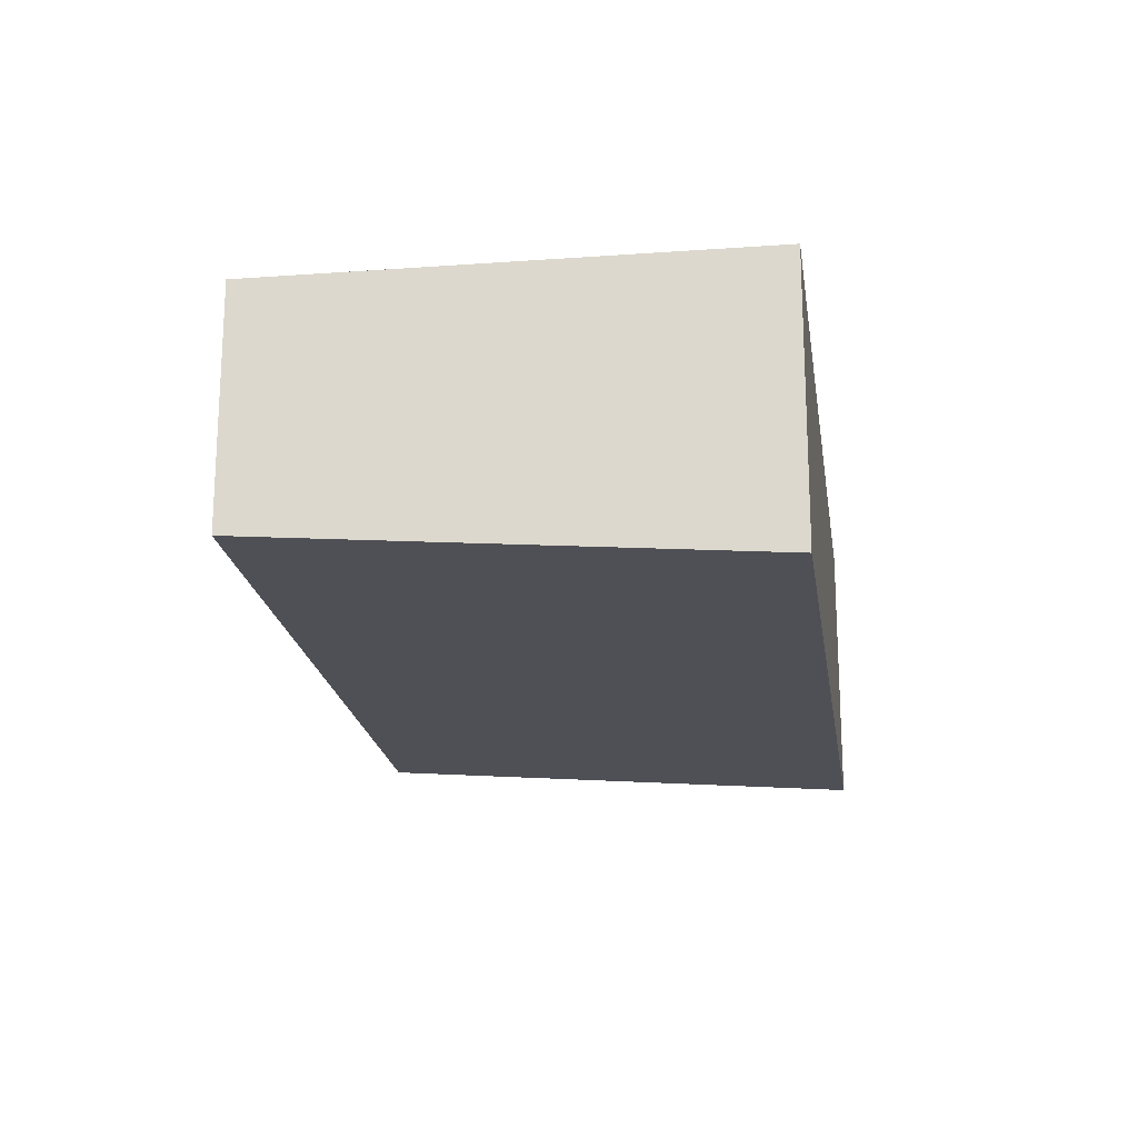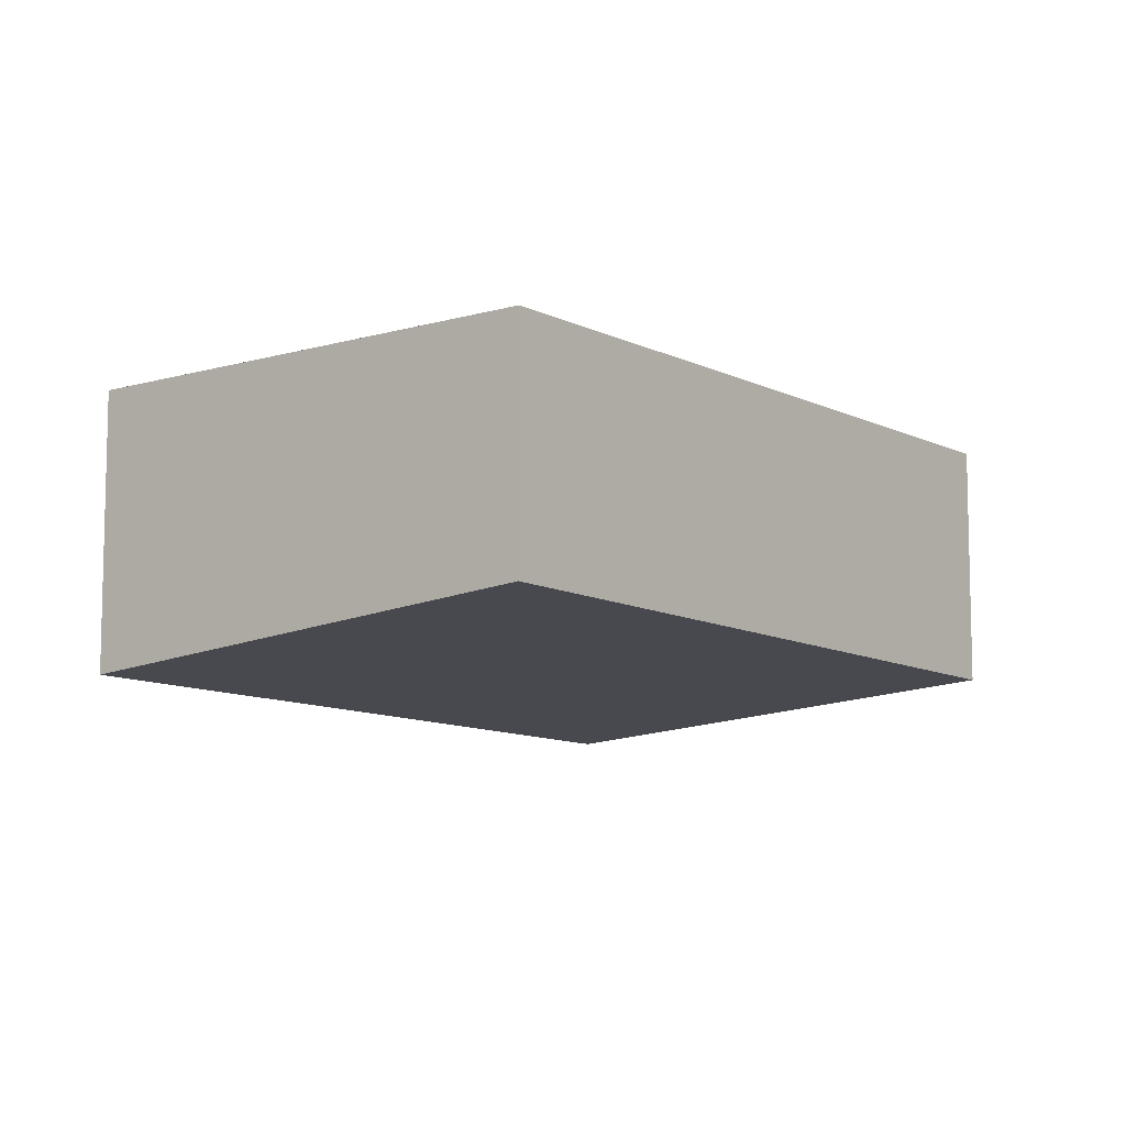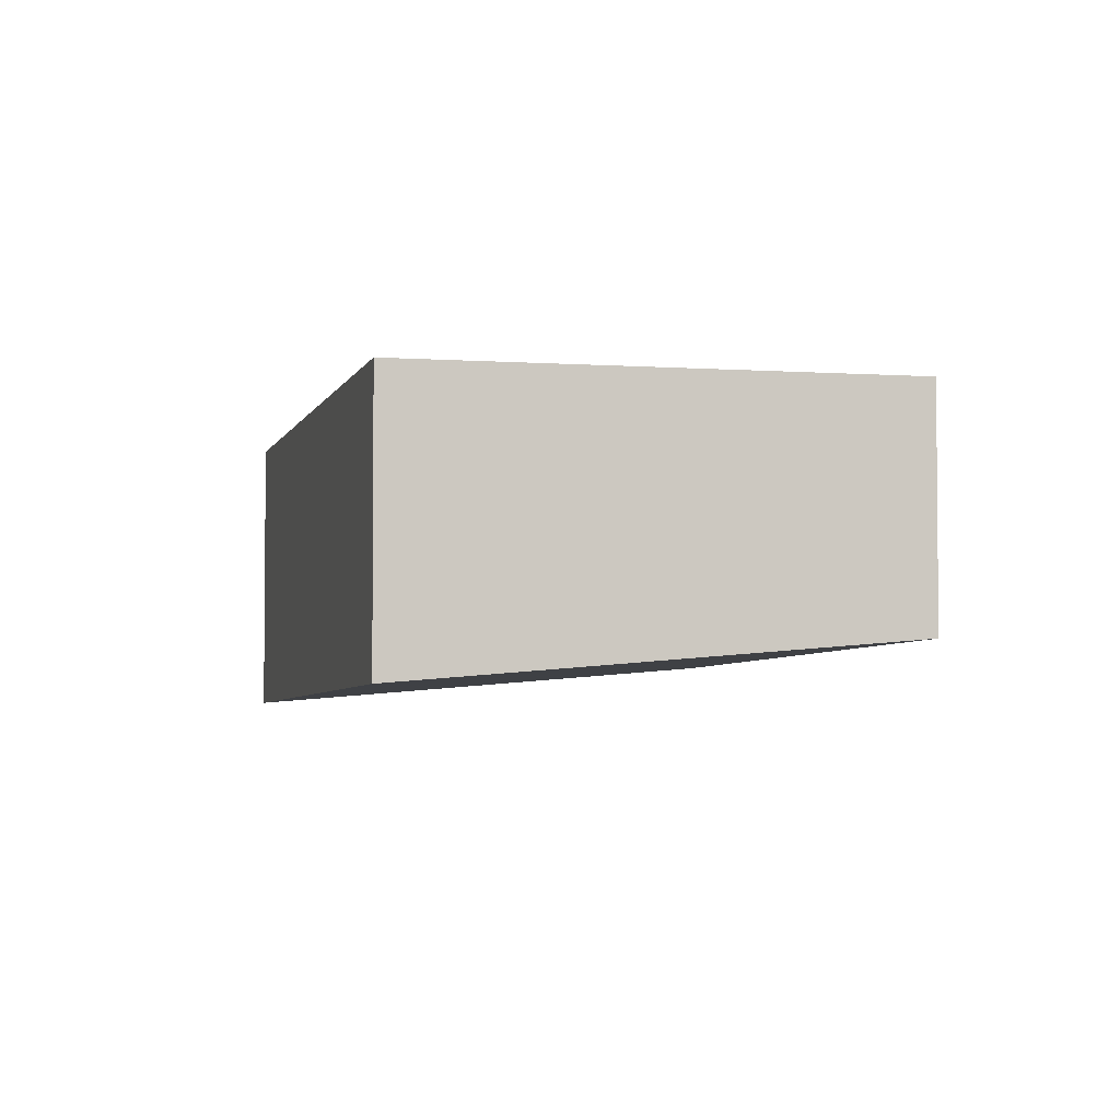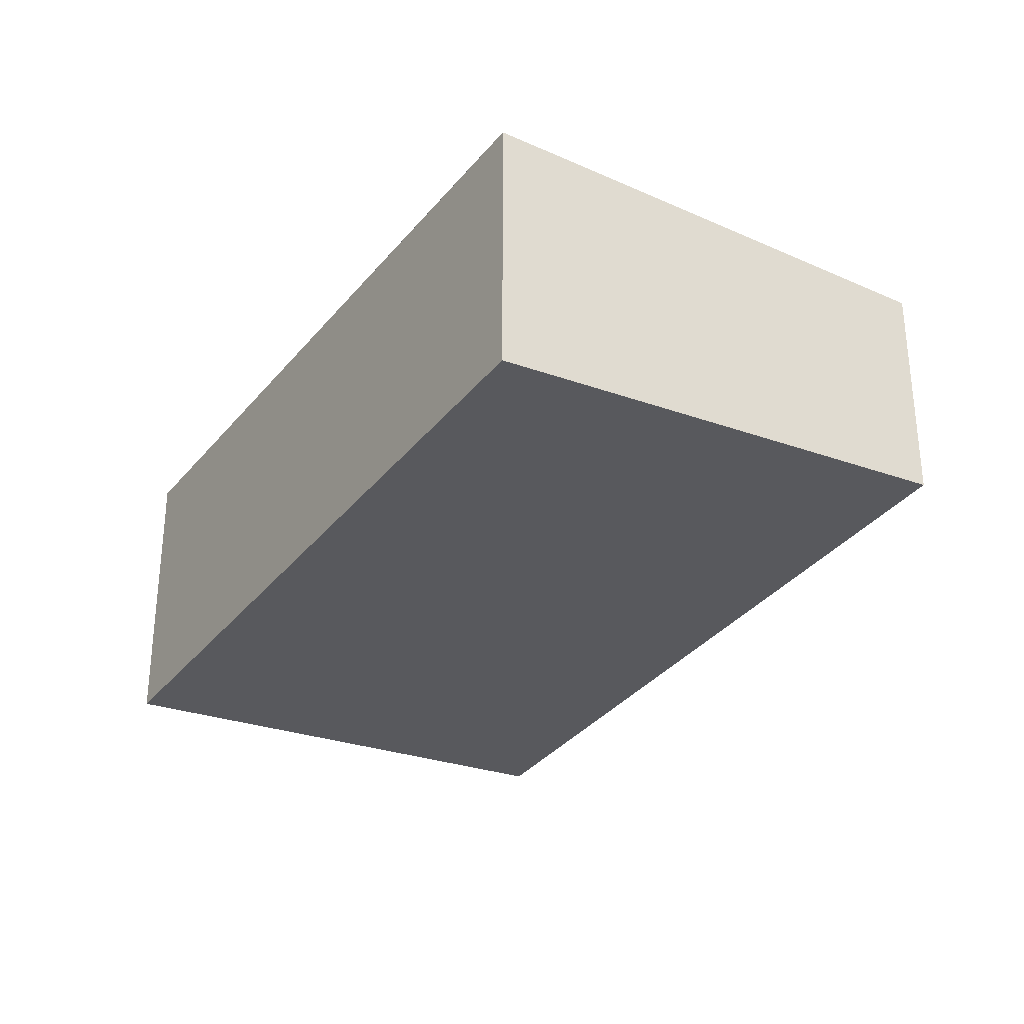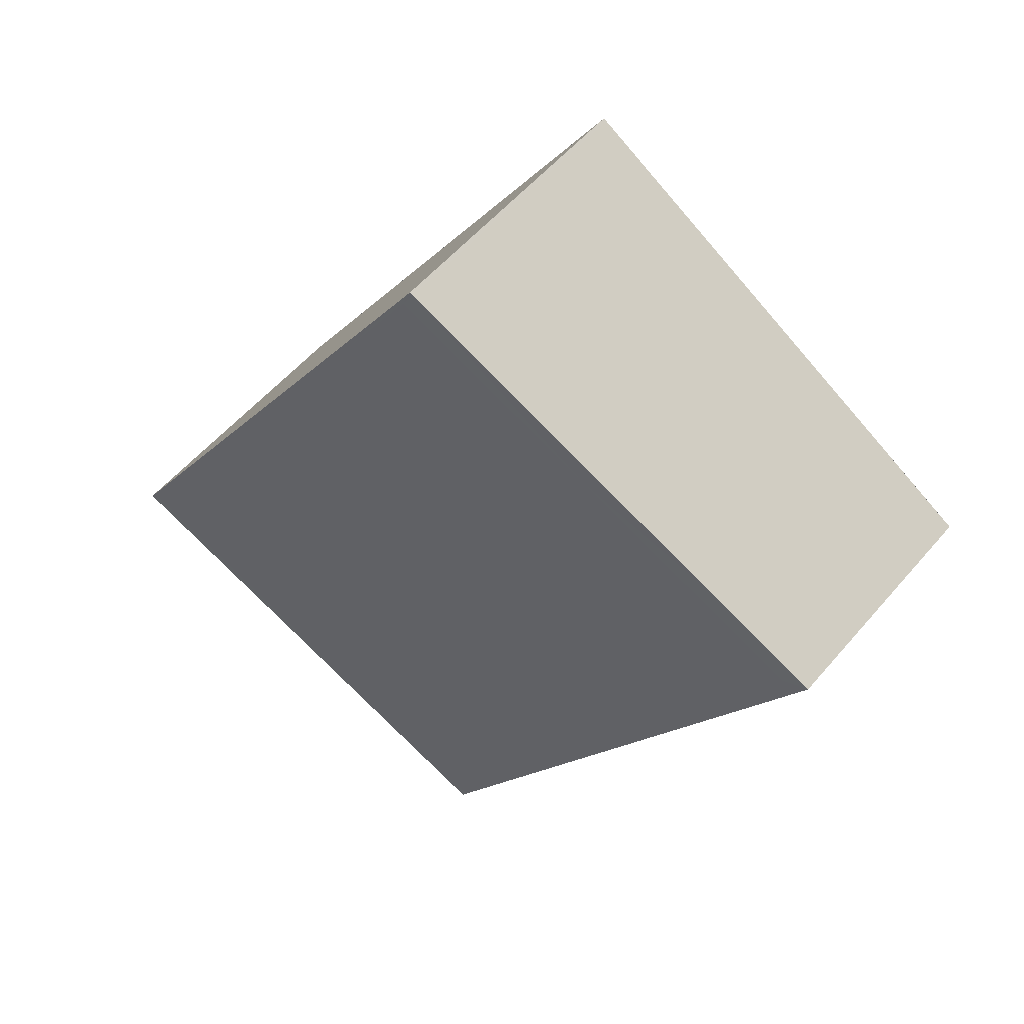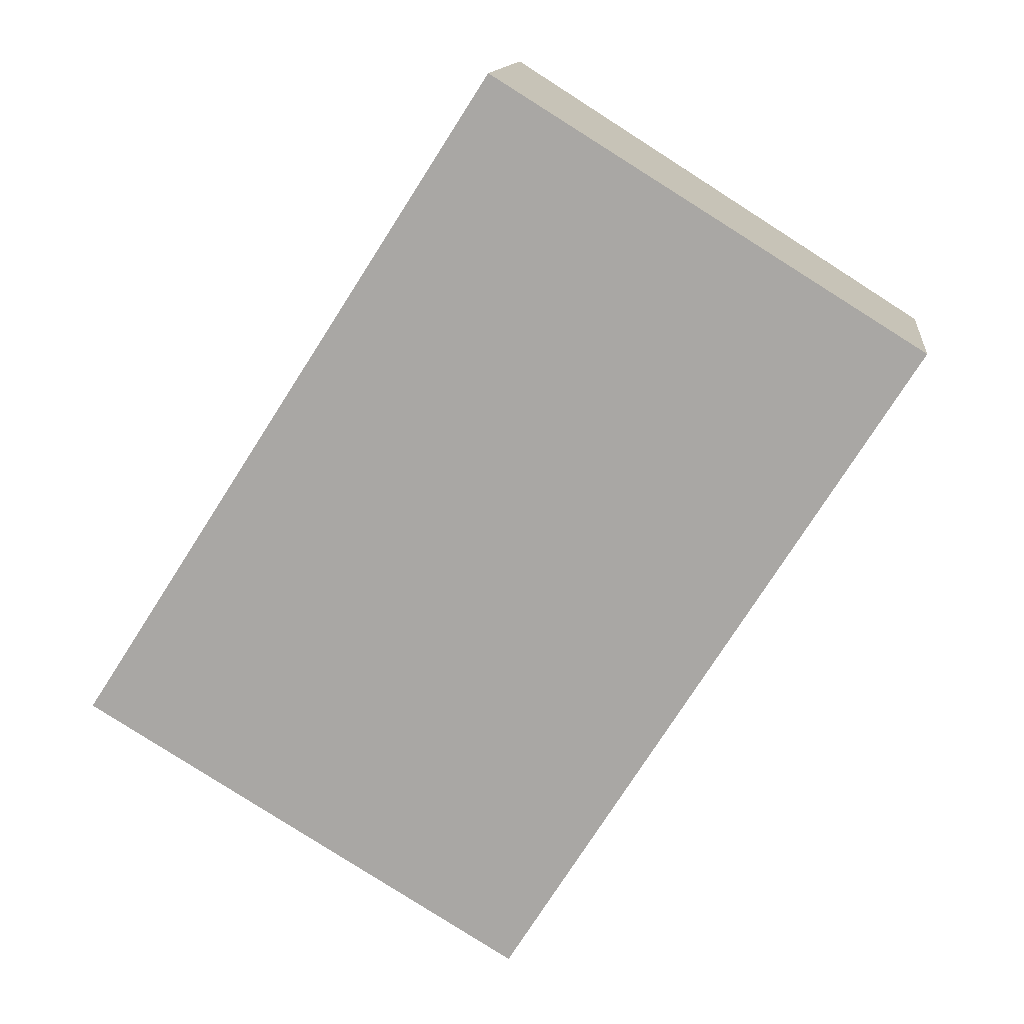
<metadata>
{"format":"obj","ext":"obj","renderer":"f3d","projection":"perspective","resolution":1024,"background":"white","views":[{"elev":-21.0,"azim":40.5,"up":"+Z"},{"elev":-9.2,"azim":-109.9,"up":"+Z"},{"elev":-3.6,"azim":-161.1,"up":"+Z"},{"elev":-32.5,"azim":-179.9,"up":"+Z"},{"elev":54.3,"azim":-140.7,"up":"+Y"},{"elev":13.2,"azim":-173.5,"up":"+Y"}]}
</metadata>
<code>
v -1970 -544.6 -1.08
v -1968 -547.1 -1.13
v -1970 -548.2 -0.9661
v -1971 -545.6 -0.9165
v -1971 -545 -1.005
v -1969 -547.6 -1.056
v -1968 -547.1 -1.128
v -1970 -544.6 -1.078
v -1970 -545.1 -1.007
v -1970 -544.6 -1.08
v -1970 -544.6 -1.081
v -1969 -545.1 -1.088
v -1970 -545.5 -1.015
v -1969 -545 -1.089
v -1971 -545.7 -0.9179
v -1971 -546.1 -0.9263
v -1971 -545.9 -0.9671
v -1971 -545.4 -0.9588
v -1971 -545.4 -0.9573
v -1969 -547.9 -1.007
v -1971 -546.1 -0.9319
v -1971 -545.7 -0.9235
v -1971 -545.6 -0.9221
v -1970 -548.2 -0.9717
v -1968 -547.1 -1.127
v -1969 -547.6 -1.055
v -1968 -547.1 -1.129
v -1969 -547.9 -1.006
v -1970 -548.1 -0.971
v -1970 -548.2 -0.9654
v -1968 -546.8 -1.122
v -1969 -547.3 -1.05
v -1968 -546.8 -1.125
v -1970 -547.6 -1.002
v -1970 -547.9 -0.9665
v -1970 -547.9 -0.9609
v -1970 -544.6 -1.081
v -1970 -544.6 -1.08
v -1970 -544.6 0
v -1970 -544.6 0
v -1968 -547.1 -1.128
v -1968 -547.1 -1.13
v -1968 -547.1 0
v -1968 -547.1 0
v -1970 -548.2 -0.9654
v -1970 -548.2 -0.9661
v -1970 -548.2 -1.11e-16
v -1970 -548.2 0
v -1971 -545.6 -0.9221
v -1971 -545.6 -0.9165
v -1971 -545.6 0
v -1971 -545.6 1.11e-16
v -1970 -544.6 -1.078
v -1971 -545 -1.005
v -1971 -545 0
v -1970 -544.6 0
v -1969 -547.9 -1.007
v -1969 -547.6 -1.056
v -1969 -547.6 0
v -1969 -547.9 0
v -1969 -547.6 -1.056
v -1968 -547.1 -1.128
v -1968 -547.1 0
v -1969 -547.6 0
v -1970 -544.6 -1.08
v -1970 -544.6 -1.078
v -1970 -544.6 0
v -1970 -544.6 0
v -1969 -545 -1.089
v -1970 -544.6 -1.081
v -1970 -544.6 0
v -1969 -545 0
v -1968 -546.8 -1.125
v -1969 -545 -1.089
v -1969 -545 0
v -1968 -546.8 0
v -1971 -545.6 -0.9165
v -1971 -545.7 -0.9179
v -1971 -545.7 0
v -1971 -545.6 0
v -1971 -545.7 -0.9179
v -1971 -546.1 -0.9263
v -1971 -546.1 0
v -1971 -545.7 0
v -1971 -545 -1.005
v -1971 -545.4 -0.9573
v -1971 -545.4 0
v -1971 -545 0
v -1970 -548.2 -0.9717
v -1969 -547.9 -1.007
v -1969 -547.9 0
v -1970 -548.2 1.11e-16
v -1971 -545.4 -0.9573
v -1971 -545.6 -0.9221
v -1971 -545.6 1.11e-16
v -1971 -545.4 0
v -1970 -548.2 -0.9661
v -1970 -548.2 -0.9717
v -1970 -548.2 1.11e-16
v -1970 -548.2 -1.11e-16
v -1968 -547.1 -1.13
v -1968 -547.1 -1.129
v -1968 -547.1 0
v -1968 -547.1 0
v -1970 -547.9 -0.9609
v -1970 -548.2 -0.9654
v -1970 -548.2 0
v -1970 -547.9 -1.11e-16
v -1968 -547.1 -1.129
v -1968 -546.8 -1.125
v -1968 -546.8 0
v -1968 -547.1 0
v -1971 -546.1 -0.9263
v -1970 -547.9 -0.9609
v -1970 -547.9 -1.11e-16
v -1971 -546.1 0
v -1970 -544.6 0
v -1968 -547.1 0
v -1970 -548.2 0
v -1971 -545.6 0
f 18 9 13 17
f 12 10 11 14
f 13 9 10 12
f 9 5 8 10
f 10 8 1 11
f 32 13 12 31
f 31 12 14 33
f 19 5 9 18
f 34 17 13 32
f 22 18 17 21
f 23 19 18 22
f 35 21 17 34
f 21 16 15 22
f 22 15 4 23
f 36 16 21 35
f 25 7 6 26
f 27 2 7 25
f 26 6 20 28
f 28 20 24 29
f 29 24 3 30
f 31 25 26 32
f 33 27 25 31
f 32 26 28 34
f 34 28 29 35
f 35 29 30 36
f 38 39 40 37
f 42 43 44 41
f 46 47 48 45
f 50 51 52 49
f 54 55 56 53
f 58 59 60 57
f 62 63 64 61
f 66 67 68 65
f 70 71 72 69
f 74 75 76 73
f 78 79 80 77
f 82 83 84 81
f 86 87 88 85
f 90 91 92 89
f 94 95 96 93
f 98 99 100 97
f 102 103 104 101
f 106 107 108 105
f 110 111 112 109
f 114 115 116 113
f 118 119 120 117

</code>
